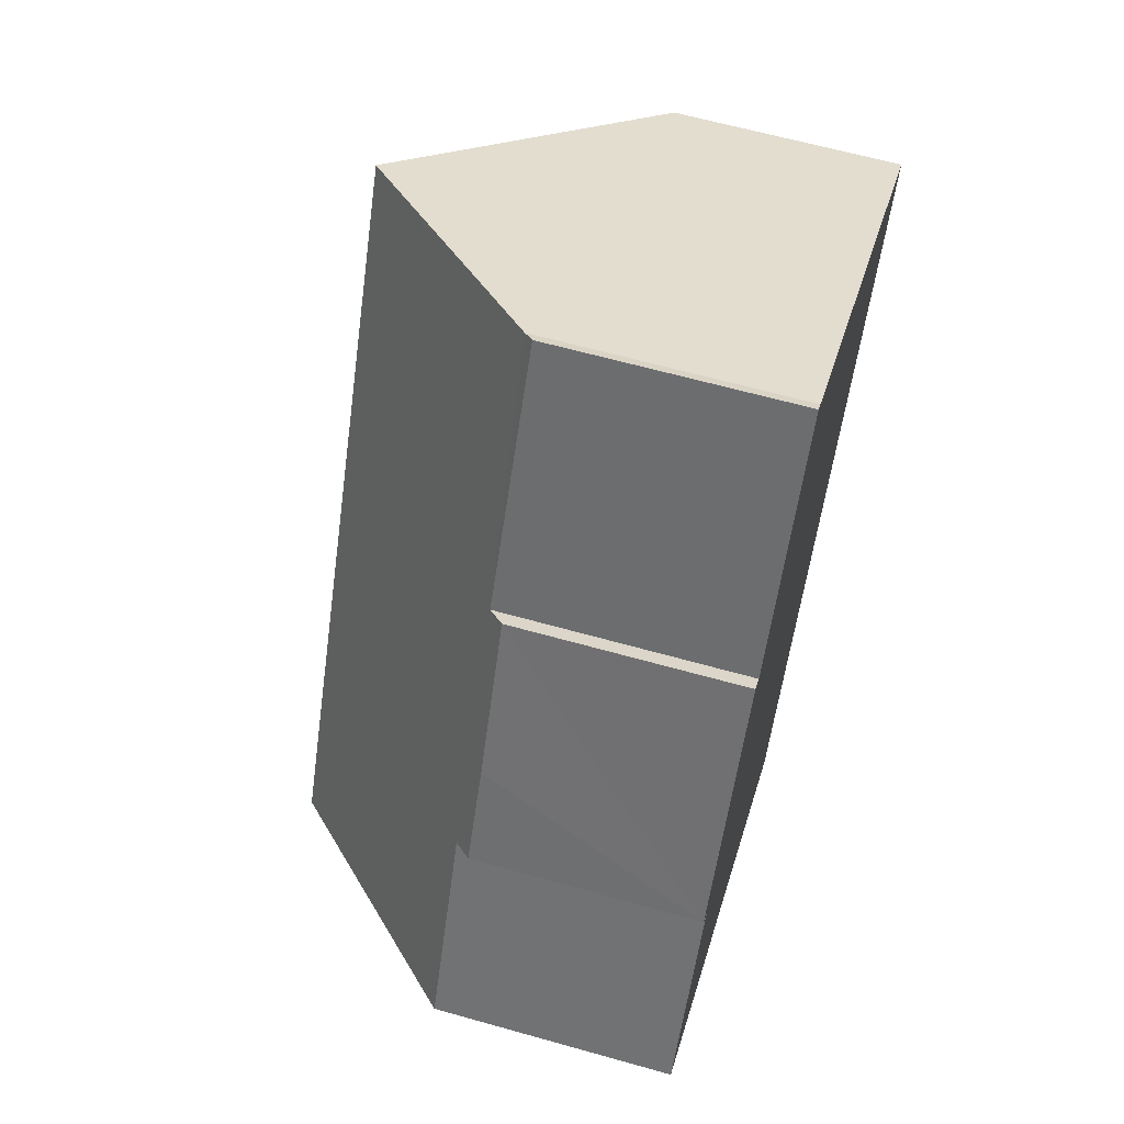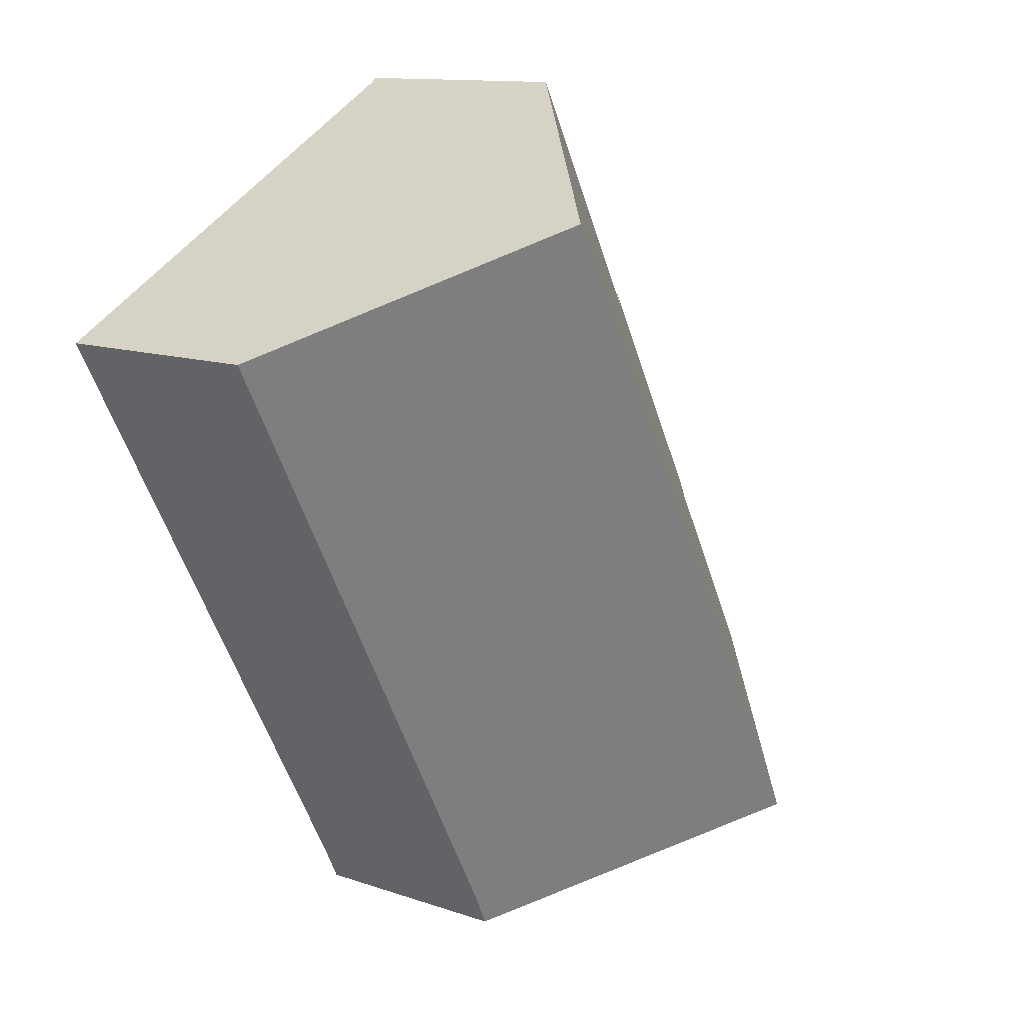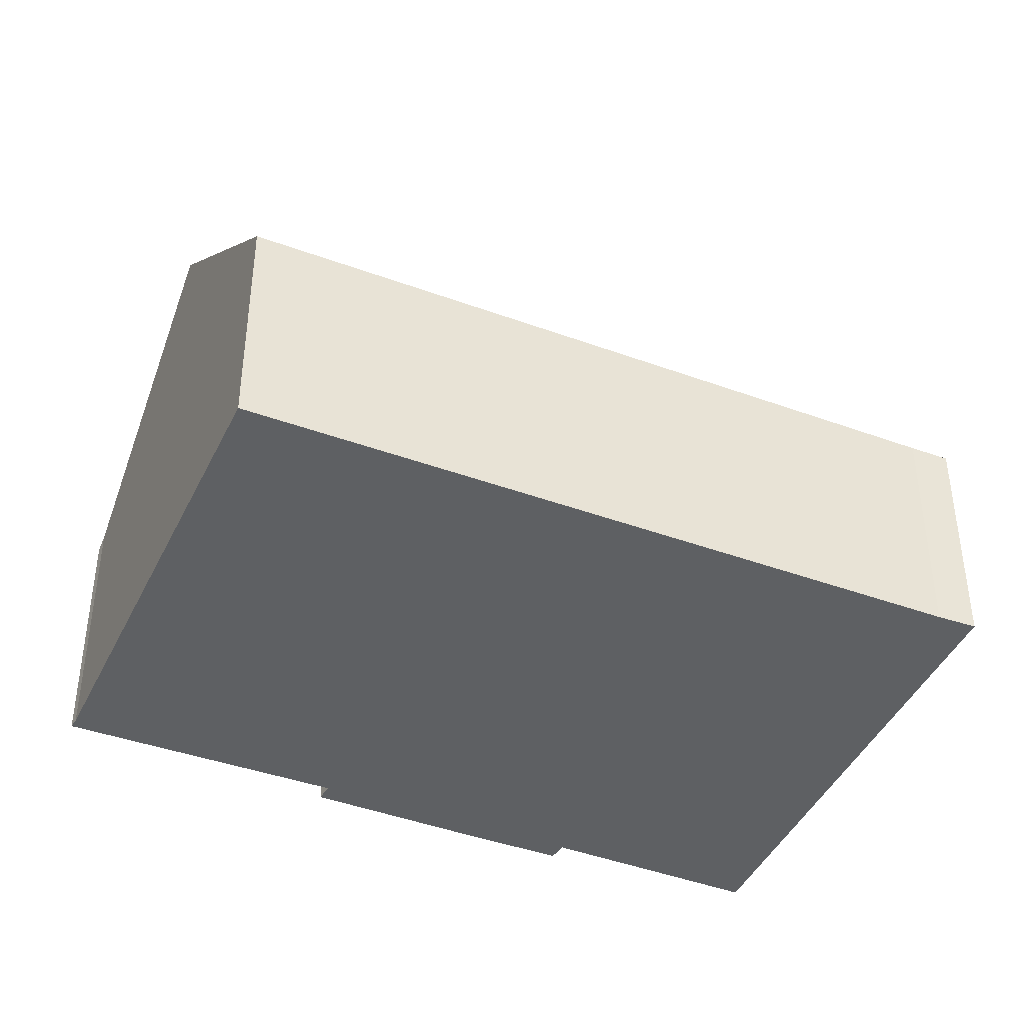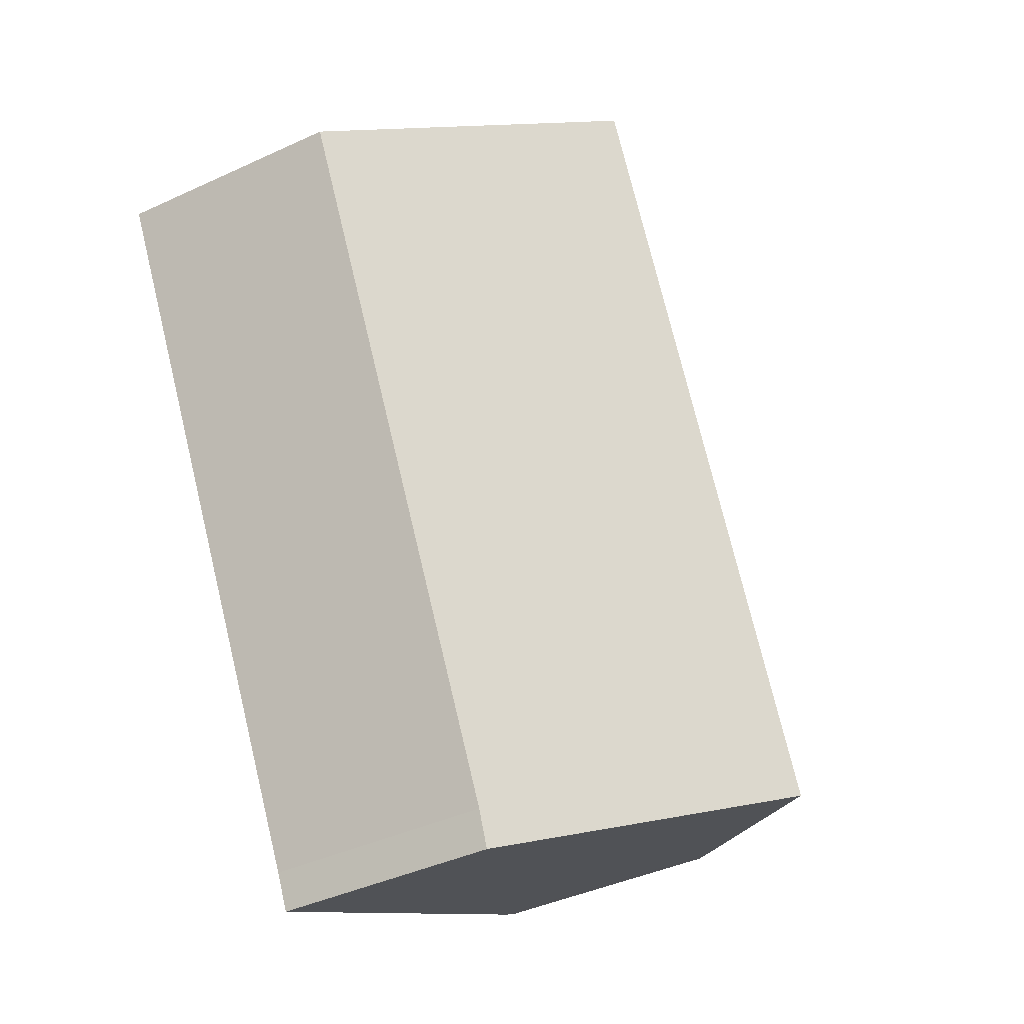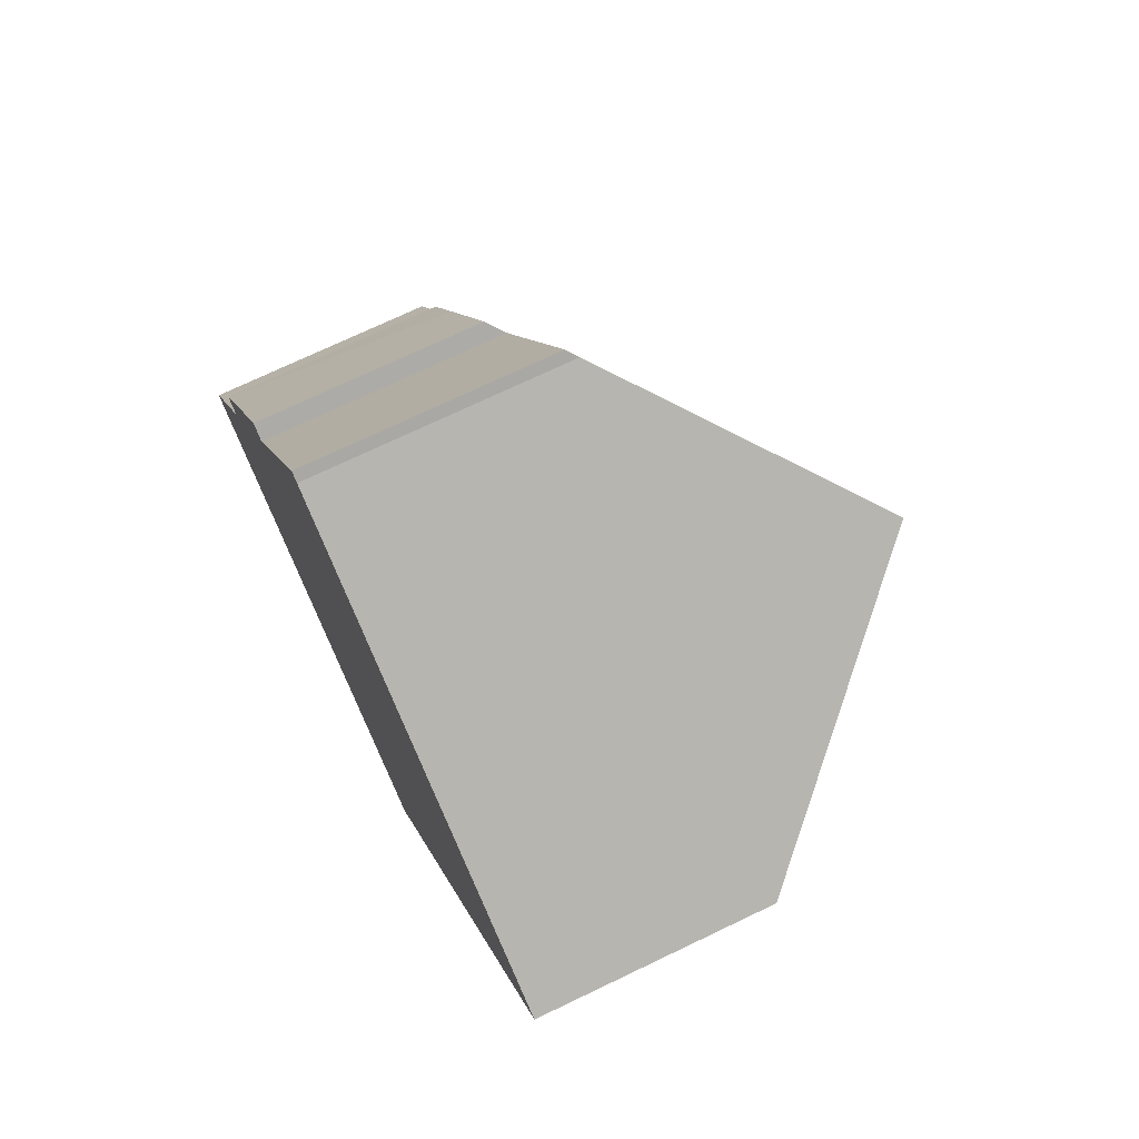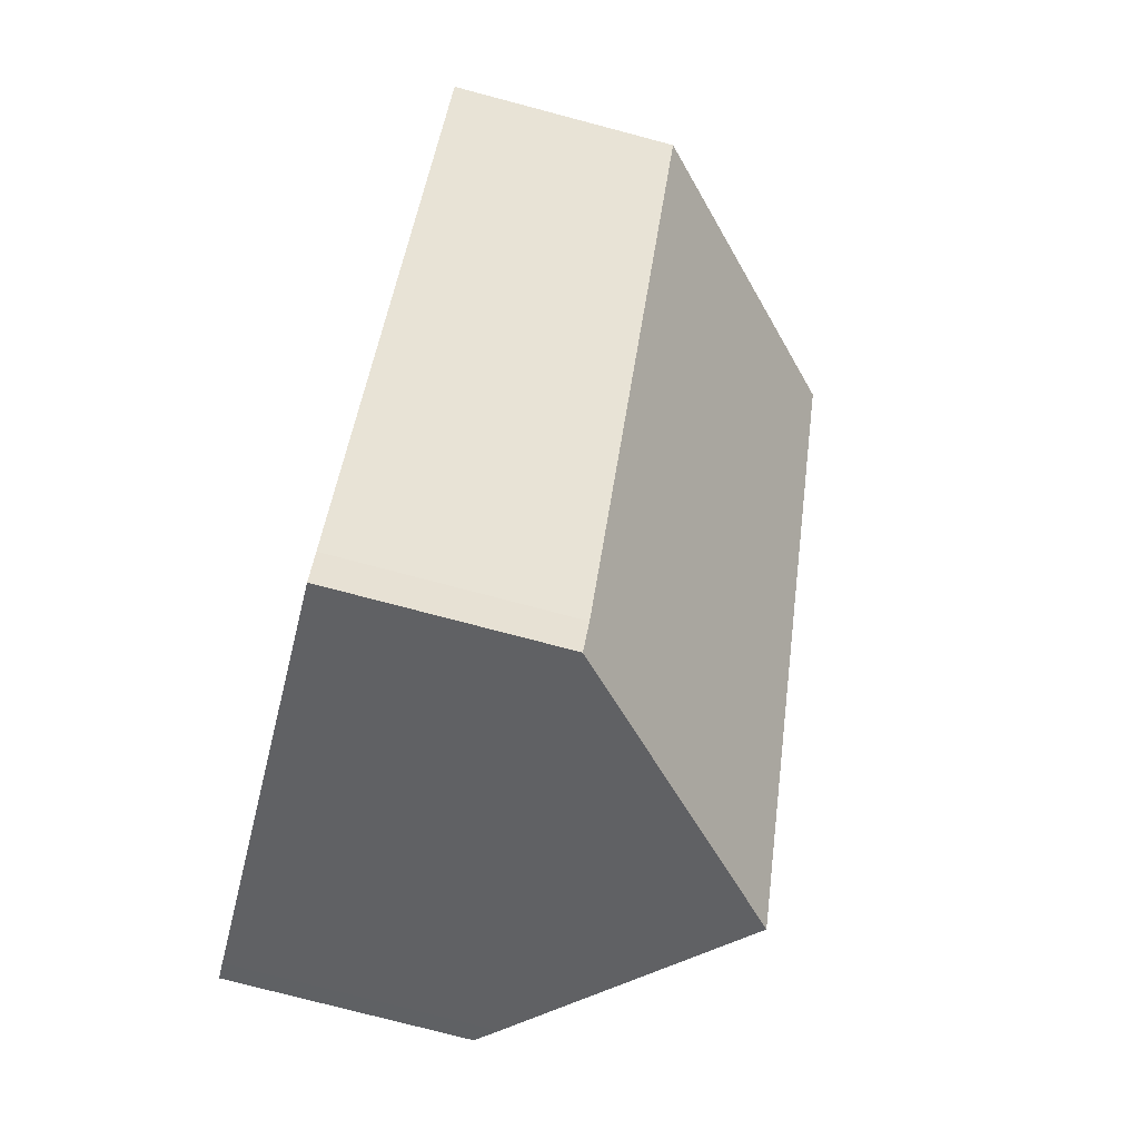
<metadata>
{"format":"obj","ext":"obj","renderer":"f3d","projection":"perspective","resolution":1024,"background":"white","views":[{"elev":62.4,"azim":-74.0,"up":"+Z"},{"elev":12.2,"azim":129.2,"up":"+Z"},{"elev":-42.2,"azim":94.8,"up":"+Y"},{"elev":-41.4,"azim":119.3,"up":"+Z"},{"elev":72.3,"azim":64.4,"up":"+Z"},{"elev":-76.1,"azim":75.2,"up":"+Z"}]}
</metadata>
<code>
v  4.627 9.67 -2.455
v  9.988 4.837 -4.35
v  9.618 4.809 -5.095
v  17.28 4.866 9.065
v  12.4 9.67 11.78
v  8.008 5.338 14.23
v  5.043 5.211 9.109
v  7.816 5.138 14.36
v  2.967 4.846 6.193
v  2.251 5.208 4.004
v  1.908 4.853 4.237
v  0 5.16 3.16e-16
v  0.426 5.578 -0.233
v  4.72 4.878 9.325
v  9.618 3.12e-16 -5.095
v  4.627 1.503e-16 -2.455
v  0.426 1.427e-17 -0.233
v  0 0 0
v  2.251 -2.452e-16 4.004
v  1.908 -2.594e-16 4.237
v  4.72 -5.71e-16 9.325
v  2.967 -3.792e-16 6.193
v  5.043 -5.578e-16 9.109
v  7.816 -8.795e-16 14.36
v  8.008 -8.713e-16 14.23
v  12.4 -7.214e-16 11.78
v  17.28 -5.551e-16 9.065
v  9.988 2.664e-16 -4.35
g defaultobject
f 1 2 3
f 2 1 4
f 4 1 5
f 6 7 8
f 7 6 5
f 7 5 1
f 7 1 9
f 9 1 10
f 9 10 11
f 10 1 12
f 12 1 13
f 9 14 7
f 15 1 3
f 1 15 16
f 1 16 13
f 13 16 17
f 13 17 12
f 12 17 18
f 19 11 10
f 11 19 20
f 12 19 10
f 19 12 18
f 20 9 11
f 9 20 14
f 14 20 21
f 21 20 22
f 23 8 7
f 8 23 24
f 14 23 7
f 23 14 21
f 8 25 6
f 25 8 24
f 25 5 6
f 5 25 4
f 4 25 26
f 4 26 27
f 28 3 2
f 3 28 15
f 27 2 4
f 2 27 28
f 22 23 21
f 23 25 24
f 25 23 26
f 26 23 27
f 27 23 28
f 28 23 22
f 28 22 19
f 19 22 20
f 28 19 18
f 28 18 15
f 15 18 16
f 16 18 17

</code>
